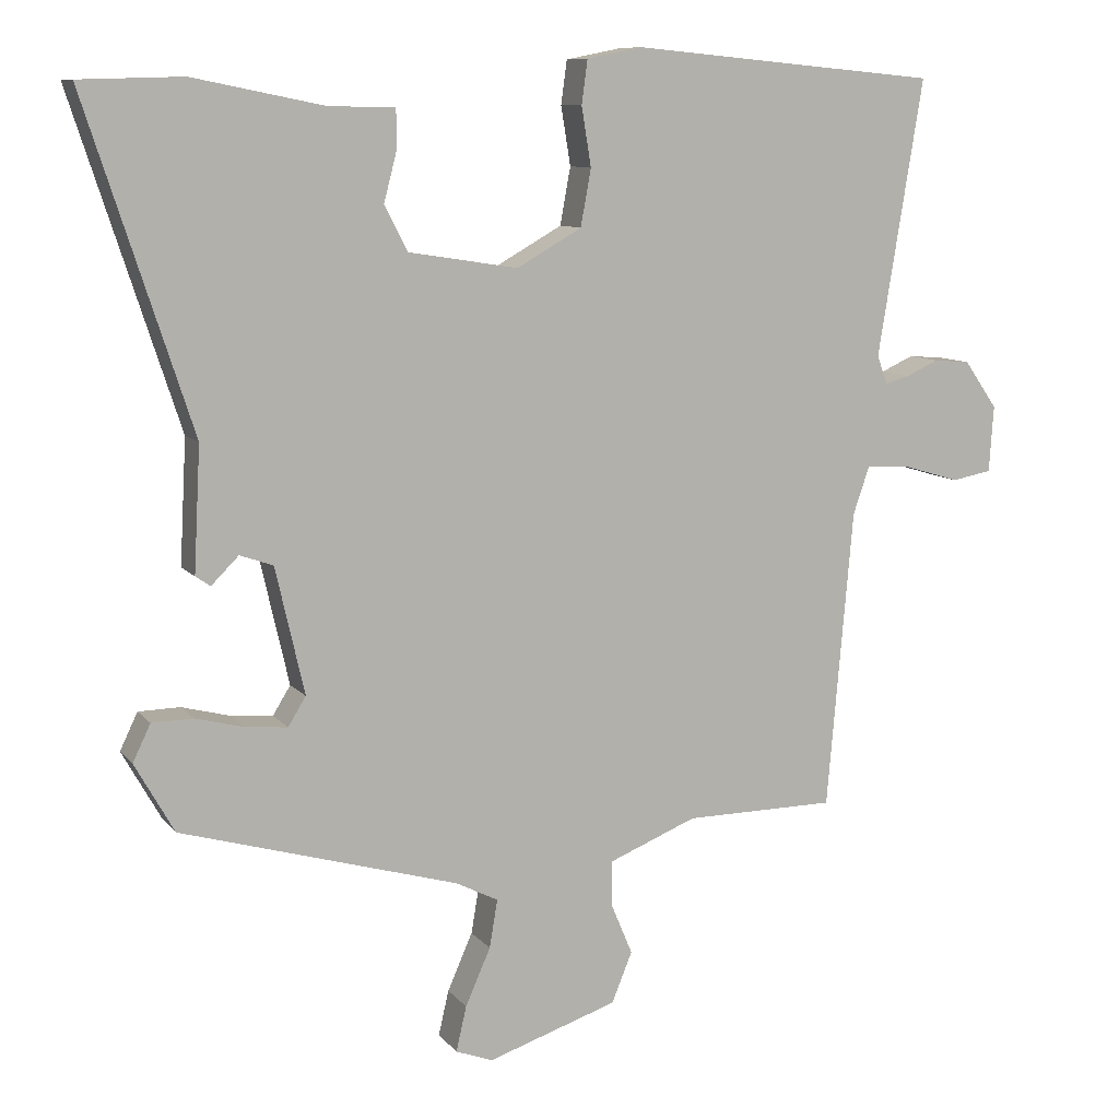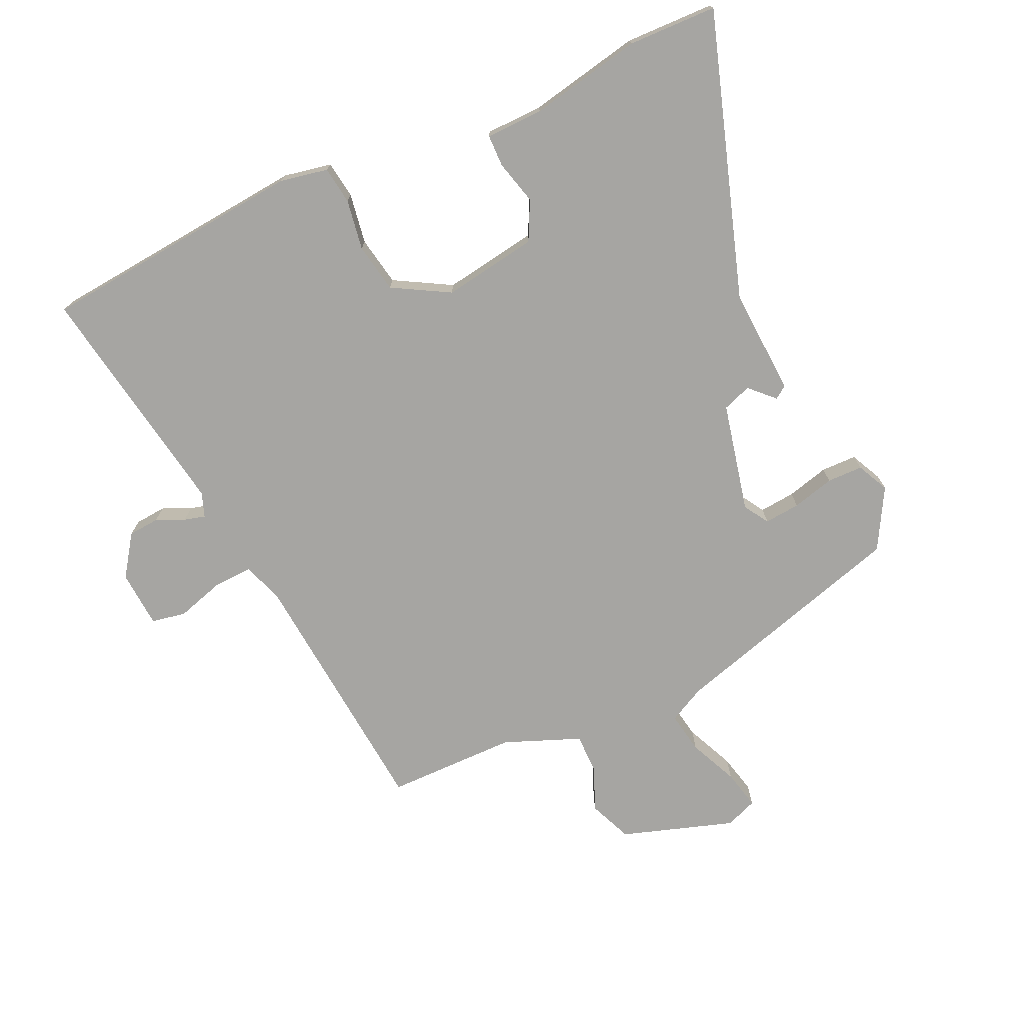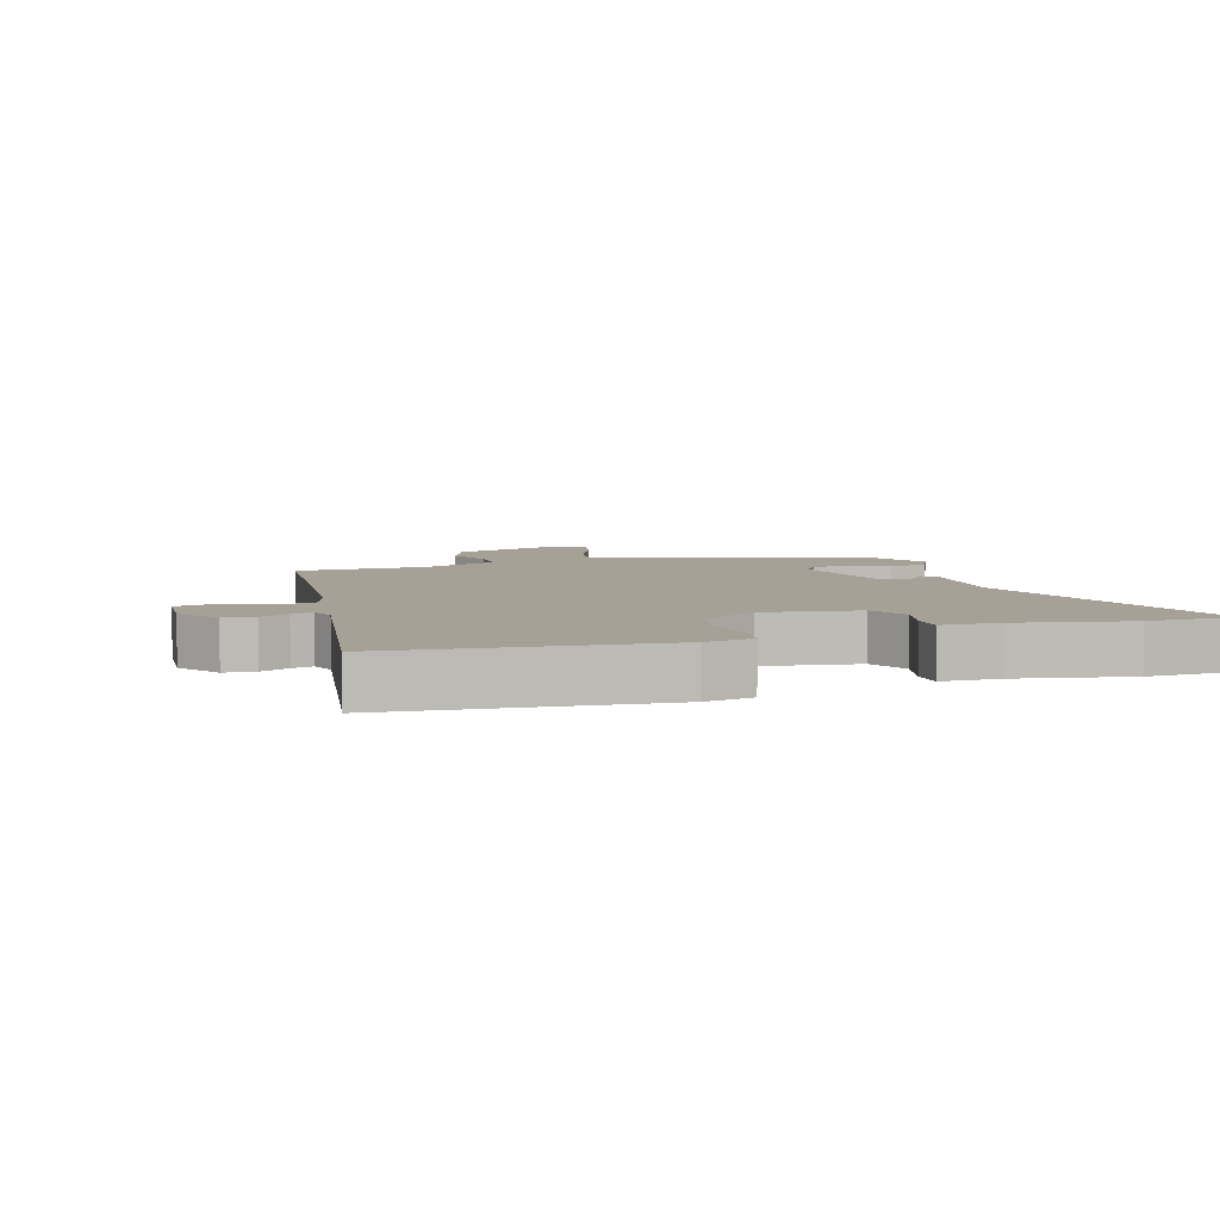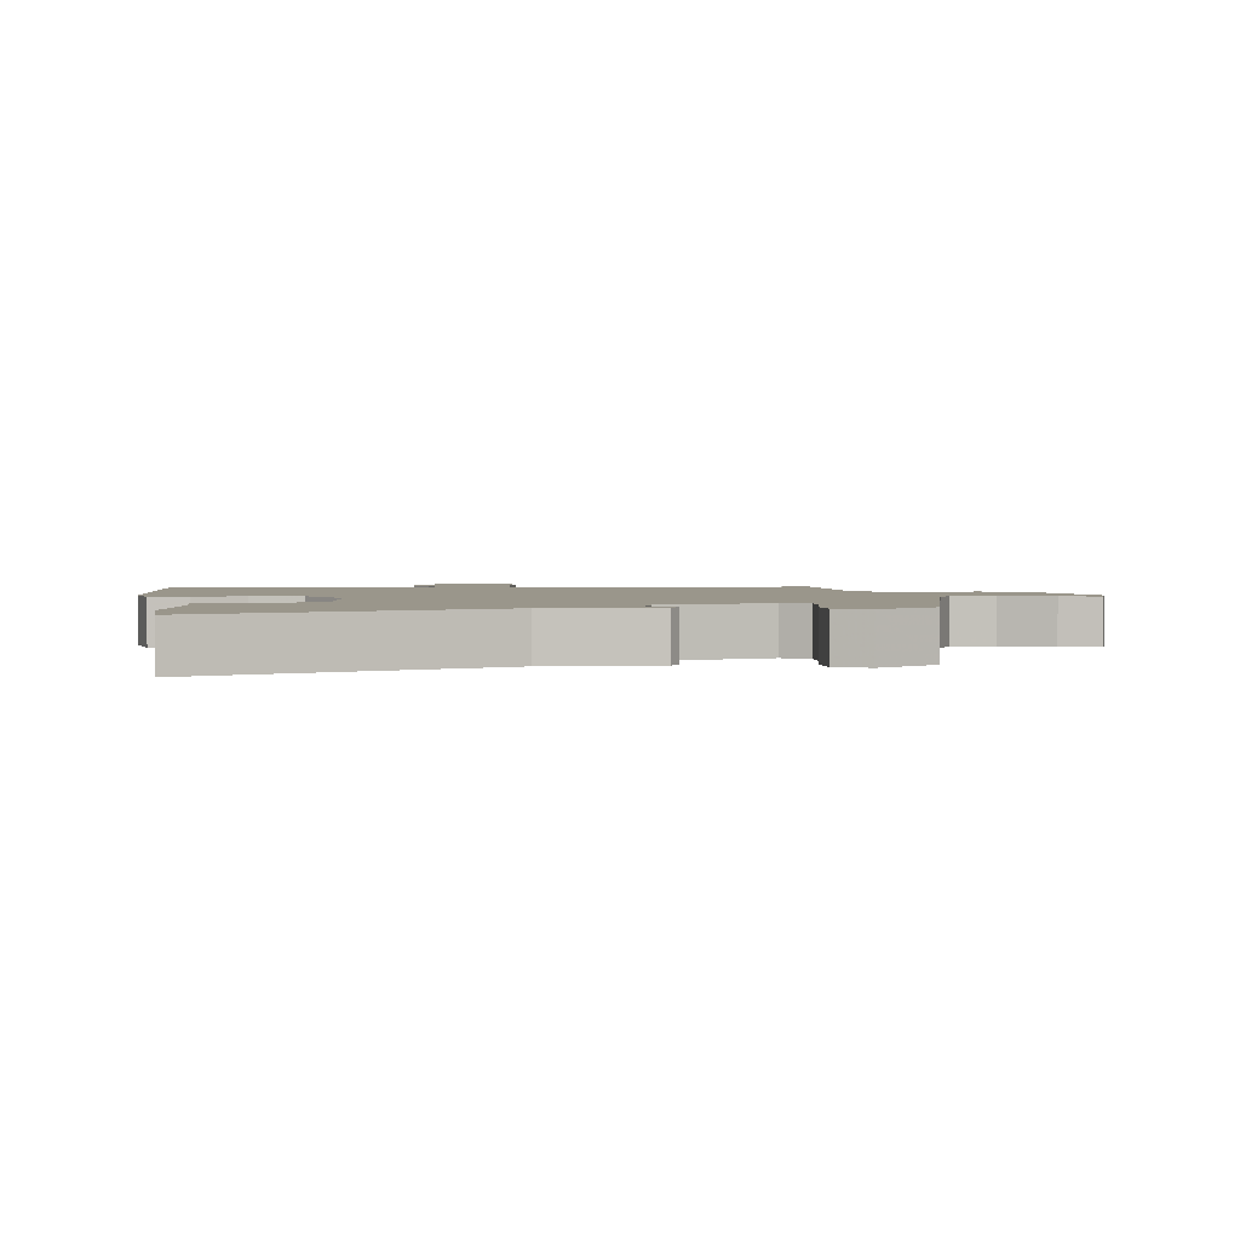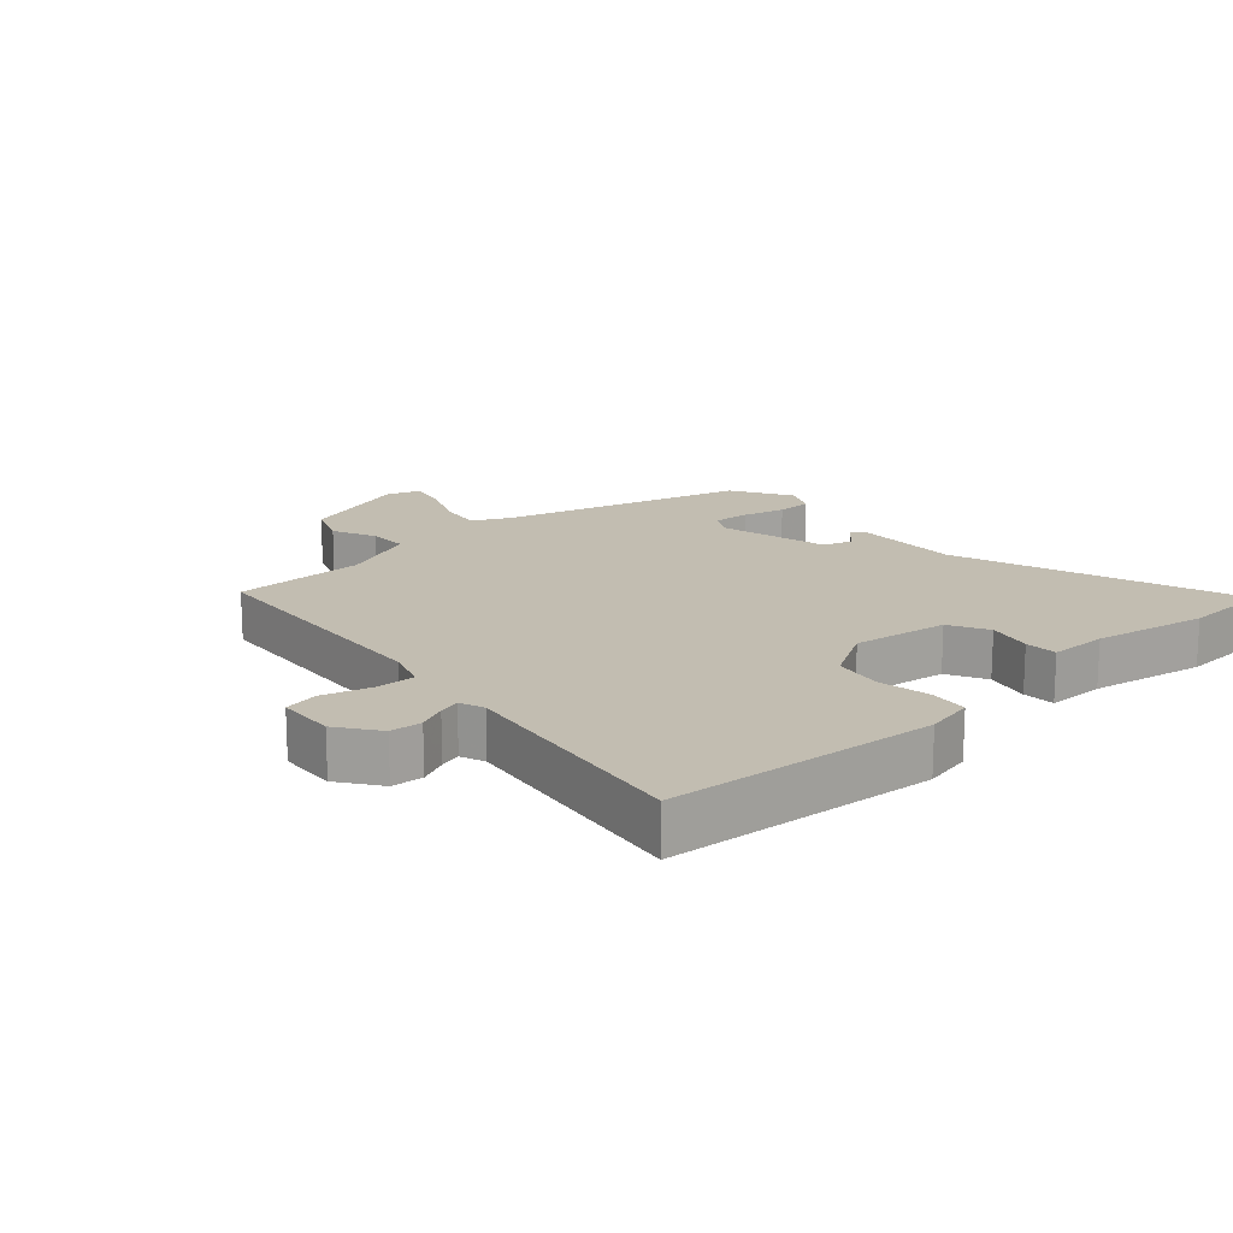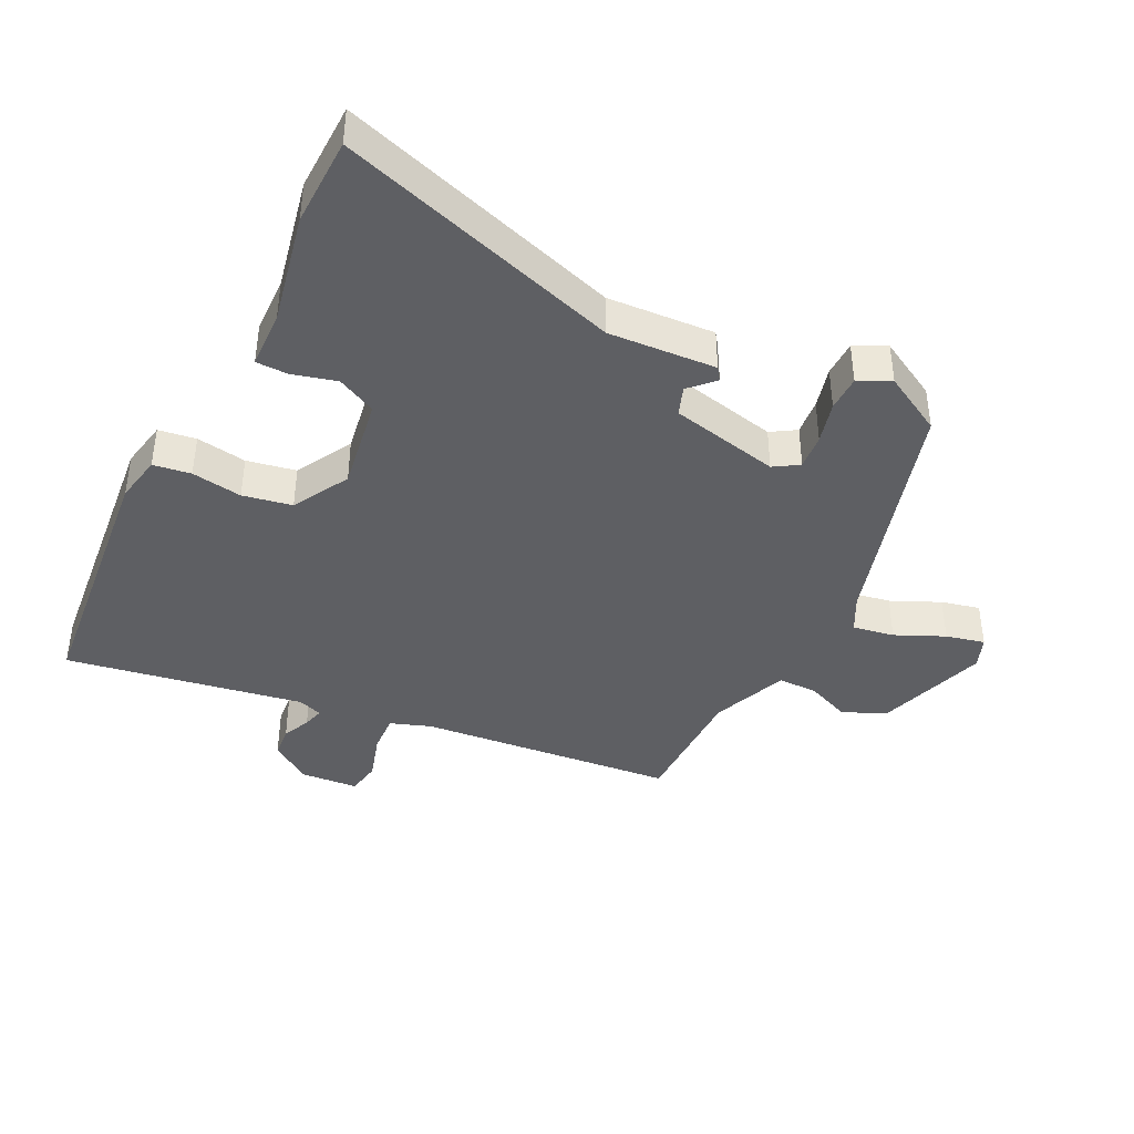
<metadata>
{"format":"obj","ext":"obj","renderer":"f3d","projection":"perspective","resolution":1024,"background":"white","views":[{"elev":9.5,"azim":157.9,"up":"+Z"},{"elev":-73.8,"azim":24.9,"up":"+Y"},{"elev":6.2,"azim":-17.5,"up":"+Y"},{"elev":2.3,"azim":81.2,"up":"+Y"},{"elev":16.9,"azim":-42.7,"up":"+Y"},{"elev":-40.8,"azim":63.9,"up":"+Y"}]}
</metadata>
<code>
v -0.428 0.07 -0.49
v -0.463 0.07 -0.086
v -0.485 0.07 -0.022
v -0.547 0.07 -0.025
v -0.621 0.07 -0.047
v -0.675 0.07 -0.037
v -0.681 0.07 0.053
v -0.636 0.07 0.117
v -0.587 0.07 0.121
v -0.543 0.07 0.101
v -0.51 0.07 0.092
v -0.496 0.07 0.13
v -0.557 0.07 0.503
v -0.141 0.07 0.541
v -0.066 0.07 0.526
v -0.058 0.07 0.467
v -0.071 0.07 0.388
v -0.057 0.07 0.311
v 0.031 0.07 0.261
v 0.179 0.07 0.284
v 0.21 0.07 0.345
v 0.192 0.07 0.414
v 0.193 0.07 0.464
v 0.283 0.07 0.466
v 0.459 0.07 0.501
v 0.598 0.07 0.497
v 0.454 0.07 0.056
v 0.463 0.07 -0.112
v 0.443 0.07 -0.126
v 0.406 0.07 -0.089
v 0.361 0.07 -0.105
v 0.322 0.07 -0.276
v 0.346 0.07 -0.315
v 0.402 0.07 -0.31
v 0.468 0.07 -0.293
v 0.524 0.07 -0.294
v 0.548 0.07 -0.344
v 0.495 0.07 -0.438
v 0.119 0.07 -0.546
v 0.062 0.07 -0.575
v 0.073 0.07 -0.64
v 0.107 0.07 -0.717
v 0.121 0.07 -0.778
v 0.071 0.07 -0.797
v -0.105 0.07 -0.739
v -0.133 0.07 -0.671
v -0.104 0.07 -0.602
v -0.104 0.07 -0.54
v -0.223 0.07 -0.492
v -0.428 0 -0.49
v -0.463 0 -0.086
v -0.485 0 -0.022
v -0.547 0 -0.025
v -0.621 0 -0.047
v -0.675 0 -0.037
v -0.681 0 0.053
v -0.636 0 0.117
v -0.587 0 0.121
v -0.543 0 0.101
v -0.51 0 0.092
v -0.496 0 0.13
v -0.557 0 0.503
v -0.141 0 0.541
v -0.066 0 0.526
v -0.058 0 0.467
v -0.071 0 0.388
v -0.057 0 0.311
v 0.031 0 0.261
v 0.179 0 0.284
v 0.21 0 0.345
v 0.192 0 0.414
v 0.193 0 0.464
v 0.283 0 0.466
v 0.459 0 0.501
v 0.598 0 0.497
v 0.454 0 0.056
v 0.463 0 -0.112
v 0.443 0 -0.126
v 0.406 0 -0.089
v 0.361 0 -0.105
v 0.322 0 -0.276
v 0.346 0 -0.315
v 0.402 0 -0.31
v 0.468 0 -0.293
v 0.524 0 -0.294
v 0.548 0 -0.344
v 0.495 0 -0.438
v 0.119 0 -0.546
v 0.062 0 -0.575
v 0.073 0 -0.64
v 0.107 0 -0.717
v 0.121 0 -0.778
v 0.071 0 -0.797
v -0.105 0 -0.739
v -0.133 0 -0.671
v -0.104 0 -0.602
v -0.104 0 -0.54
v -0.223 0 -0.492
f 45 46 47
f 44 45 47
f 43 44 47
f 42 43 47
f 41 42 47
f 40 41 47 48
f 39 40 48 49
f 38 39 49
f 37 38 49
f 36 37 49
f 35 36 49
f 34 35 49
f 27 28 29 30
f 27 30 31
f 26 27 31
f 25 26 31
f 24 25 31
f 23 24 31
f 22 23 31
f 21 22 31
f 20 21 31 32
f 15 16 17
f 14 15 17
f 13 14 17
f 12 13 17
f 11 12 17 18
f 8 9 10
f 7 8 10
f 6 7 10
f 5 6 10
f 4 5 10
f 3 4 10 11
f 11 18 19
f 3 11 19
f 2 3 19
f 33 34 49 1
f 32 33 1 2
f 2 19 20 32
f 96 95 94
f 96 94 93
f 96 93 92
f 96 92 91
f 96 91 90
f 97 96 90 89
f 98 97 89 88
f 98 88 87
f 98 87 86
f 98 86 85
f 98 85 84
f 98 84 83
f 79 78 77 76
f 80 79 76
f 80 76 75
f 80 75 74
f 80 74 73
f 80 73 72
f 80 72 71
f 80 71 70
f 81 80 70 69
f 66 65 64
f 66 64 63
f 66 63 62
f 66 62 61
f 67 66 61 60
f 59 58 57
f 59 57 56
f 59 56 55
f 59 55 54
f 59 54 53
f 60 59 53 52
f 68 67 60
f 68 60 52
f 68 52 51
f 50 98 83 82
f 51 50 82 81
f 81 69 68 51
f 1 50 51 2
f 2 51 52 3
f 3 52 53 4
f 4 53 54 5
f 5 54 55 6
f 6 55 56 7
f 7 56 57 8
f 8 57 58 9
f 9 58 59 10
f 10 59 60 11
f 11 60 61 12
f 12 61 62 13
f 13 62 63 14
f 14 63 64 15
f 15 64 65 16
f 16 65 66 17
f 17 66 67 18
f 18 67 68 19
f 19 68 69 20
f 20 69 70 21
f 21 70 71 22
f 22 71 72 23
f 23 72 73 24
f 24 73 74 25
f 25 74 75 26
f 26 75 76 27
f 27 76 77 28
f 28 77 78 29
f 29 78 79 30
f 30 79 80 31
f 31 80 81 32
f 32 81 82 33
f 33 82 83 34
f 34 83 84 35
f 35 84 85 36
f 36 85 86 37
f 37 86 87 38
f 38 87 88 39
f 39 88 89 40
f 40 89 90 41
f 41 90 91 42
f 42 91 92 43
f 43 92 93 44
f 44 93 94 45
f 45 94 95 46
f 46 95 96 47
f 47 96 97 48
f 48 97 98 49
f 49 98 50 1

</code>
